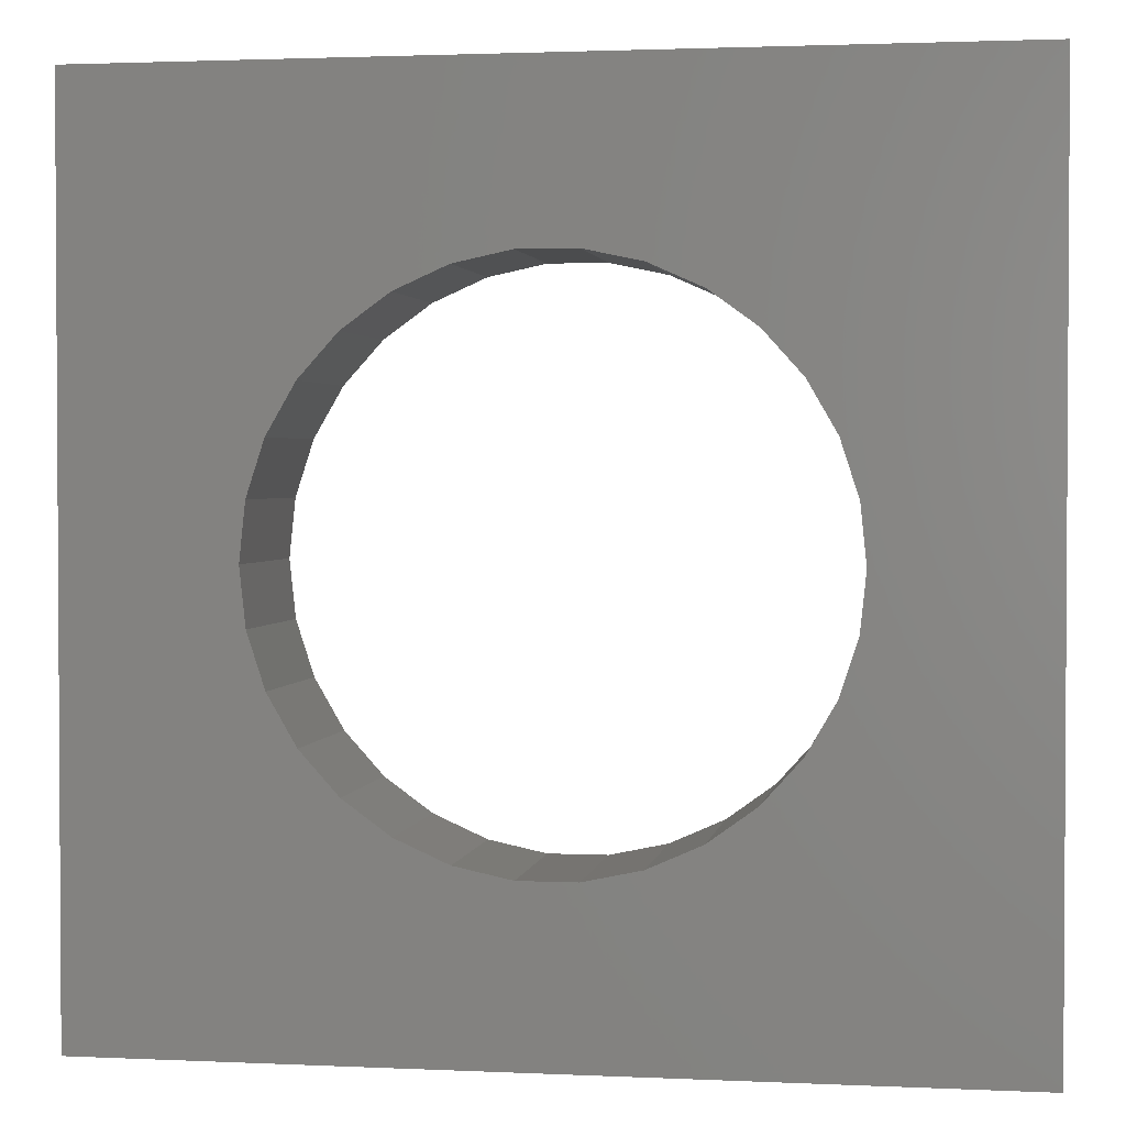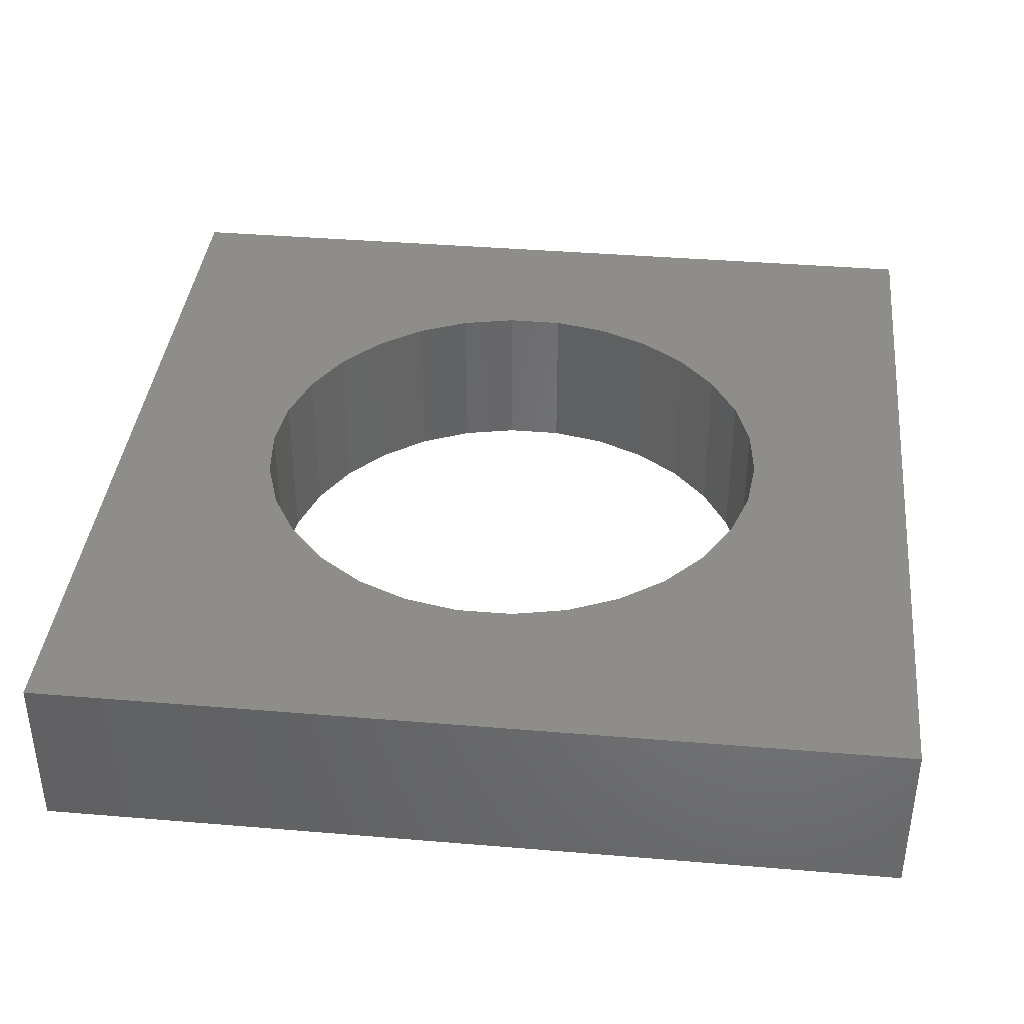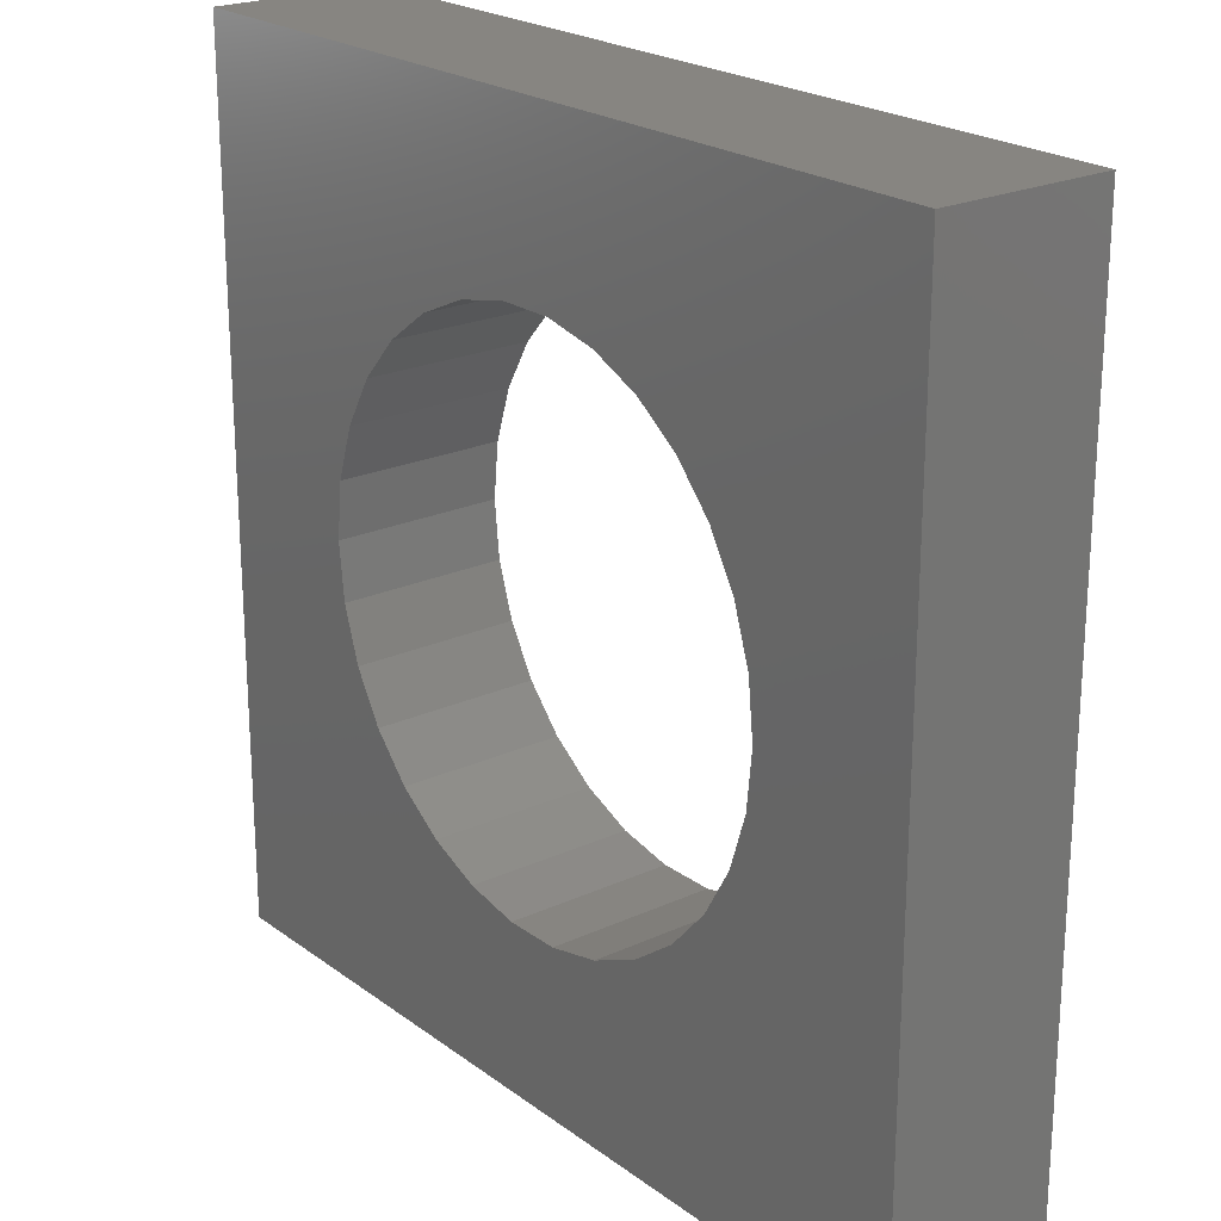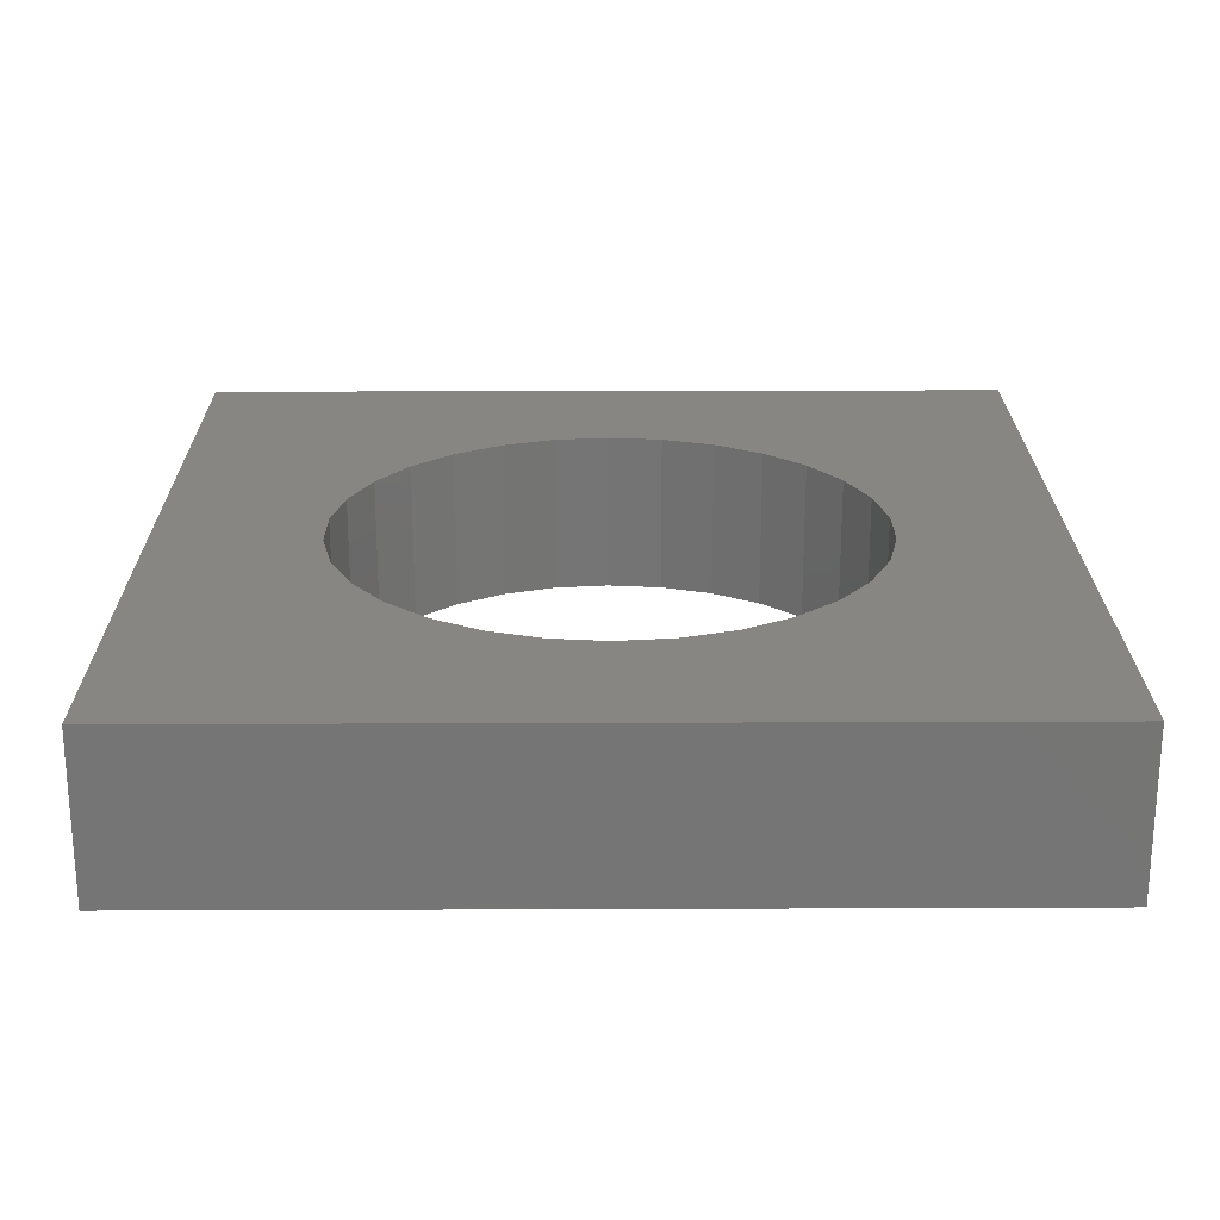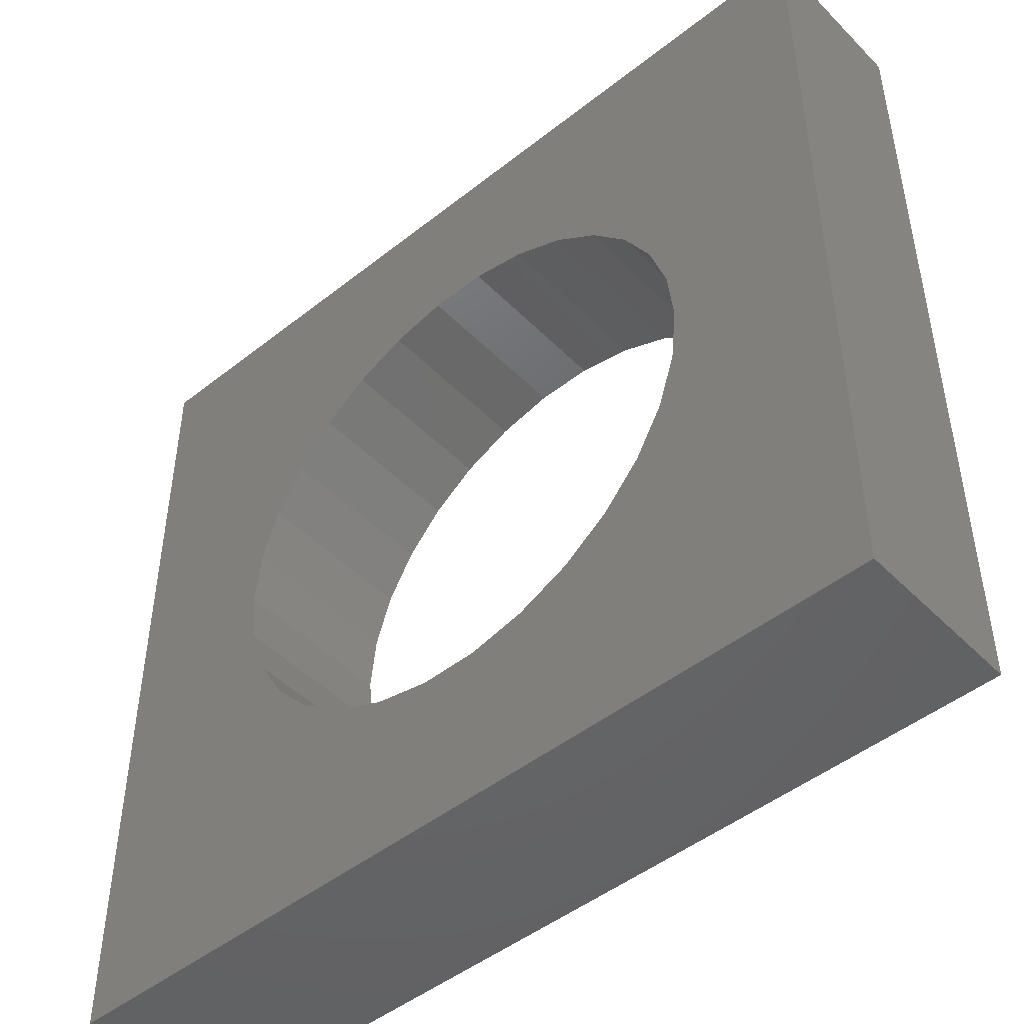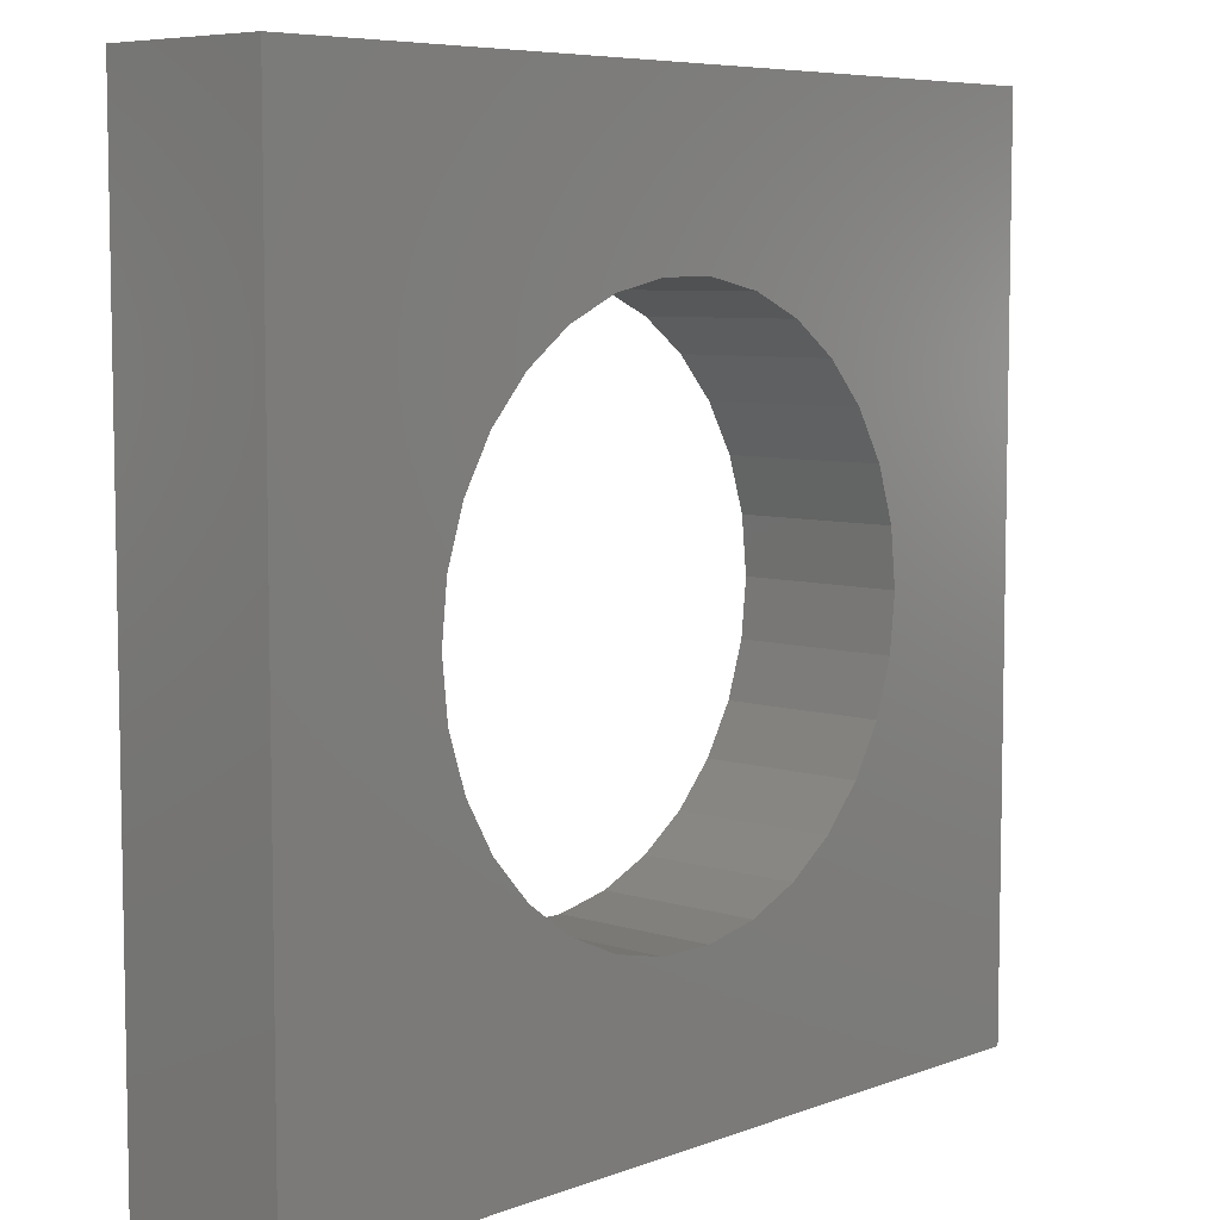
<metadata>
{"format":"stl","ext":"stl","renderer":"f3d","projection":"perspective","resolution":1024,"background":"white","views":[{"elev":2.0,"azim":-170.6,"up":"+Y"},{"elev":38.7,"azim":-174.0,"up":"+Z"},{"elev":22.2,"azim":-128.6,"up":"+Y"},{"elev":22.5,"azim":89.6,"up":"+Z"},{"elev":-47.5,"azim":41.7,"up":"+Y"},{"elev":6.8,"azim":132.7,"up":"+Y"}]}
</metadata>
<code>
# stl→obj: 96 verts, 192 faces
v 4.933 -2.196 2
v 5.2 -5.2 2
v 5.2 -1.375 2
v 4.369 -3.174 2
v 3.613 -4.013 2
v 2.7 -4.677 2
v 1.669 -5.136 2
v 1.366 -5.2 2
v -1.669 -5.136 2
v -5.2 -5.2 2
v -1.366 -5.2 2
v -2.7 -4.677 2
v -3.613 -4.013 2
v -4.369 -3.174 2
v -4.933 -2.196 2
v -5.2 -1.375 2
v 5.2 5.2 2
v 4.933 2.196 2
v 5.2 1.375 2
v 4.369 3.174 2
v 3.613 4.013 2
v 2.7 4.677 2
v 1.669 5.136 2
v 1.366 5.2 2
v -5.2 5.2 2
v -1.669 5.136 2
v -1.366 5.2 2
v -2.7 4.677 2
v -3.613 4.013 2
v -4.369 3.174 2
v -4.933 2.196 2
v -5.2 1.375 2
v 2.96 1.318 2
v 3.24 0 2
v 3.169 -0.6736 2
v 2.621 1.904 2
v 2.96 -1.318 2
v 3.169 0.6736 2
v 2.168 2.408 2
v 1.62 2.806 2
v 1.001 3.081 2
v 0.3387 3.222 2
v -0.3387 3.222 2
v -1.001 3.081 2
v -1.62 2.806 2
v -2.168 2.408 2
v -2.621 1.904 2
v -2.96 1.318 2
v 2.621 -1.904 2
v 2.168 -2.408 2
v 1.62 -2.806 2
v 1.001 -3.081 2
v 0.3387 -3.222 2
v -0.3387 -3.222 2
v -1.001 -3.081 2
v -1.62 -2.806 2
v -2.168 -2.408 2
v -2.621 -1.904 2
v -2.96 -1.318 2
v -3.169 -0.6736 2
v -3.24 0 2
v -3.169 0.6736 2
v 2.96 1.318 0
v 2.621 1.904 0
v -3.169 0.6736 0
v -3.24 0 0
v 2.168 2.408 0
v -1.62 2.806 0
v -1.001 3.081 0
v -2.96 1.318 0
v 3.169 -0.6736 0
v 3.24 0 0
v 1.62 2.806 0
v -0.3387 3.222 0
v 0.3387 3.222 0
v 1.001 3.081 0
v -2.621 1.904 0
v -2.168 2.408 0
v 3.169 0.6736 0
v -0.3387 -3.222 0
v -1.001 -3.081 0
v -3.169 -0.6736 0
v -2.96 -1.318 0
v 2.168 -2.408 0
v 1.62 -2.806 0
v 2.96 -1.318 0
v 2.621 -1.904 0
v 1.001 -3.081 0
v 0.3387 -3.222 0
v -2.621 -1.904 0
v -2.168 -2.408 0
v -1.62 -2.806 0
v -5.2 5.2 0
v -5.2 -5.2 0
v 5.2 5.2 0
v 5.2 -5.2 0
f 1 2 3
f 4 2 1
f 5 2 4
f 6 2 5
f 7 2 6
f 2 7 8
f 9 10 11
f 12 10 9
f 13 10 12
f 14 10 13
f 15 10 14
f 10 15 16
f 17 18 19
f 17 20 18
f 17 21 20
f 17 22 21
f 17 23 22
f 23 17 24
f 25 26 27
f 25 28 26
f 25 29 28
f 25 30 29
f 25 31 30
f 31 25 32
f 33 19 18
f 19 34 3
f 33 18 20
f 35 3 34
f 36 20 21
f 37 3 35
f 3 37 1
f 19 38 34
f 19 33 38
f 39 21 22
f 20 36 33
f 21 39 36
f 40 22 23
f 22 40 39
f 41 23 24
f 23 41 40
f 24 42 41
f 24 43 42
f 27 43 24
f 43 27 44
f 26 44 27
f 44 26 45
f 28 45 26
f 45 28 46
f 29 46 28
f 46 29 47
f 30 47 29
f 31 48 30
f 47 30 48
f 1 37 4
f 49 4 37
f 4 49 5
f 50 5 49
f 5 50 6
f 51 6 50
f 6 51 7
f 52 7 51
f 7 52 8
f 53 8 52
f 54 8 53
f 11 54 55
f 54 11 8
f 9 55 56
f 55 9 11
f 12 56 57
f 13 57 58
f 56 12 9
f 14 58 59
f 16 59 60
f 57 13 12
f 16 60 61
f 32 48 31
f 48 32 62
f 16 61 32
f 62 32 61
f 59 16 15
f 58 14 13
f 59 15 14
f 63 36 64
f 36 63 33
f 61 65 62
f 65 61 66
f 64 39 67
f 39 64 36
f 68 44 45
f 44 68 69
f 62 70 48
f 70 62 65
f 71 34 72
f 34 71 35
f 73 39 40
f 39 73 67
f 74 42 43
f 42 74 75
f 76 40 41
f 40 76 73
f 48 77 47
f 77 48 70
f 78 45 46
f 45 78 68
f 69 43 44
f 43 69 74
f 47 78 46
f 78 47 77
f 72 38 79
f 38 72 34
f 80 55 54
f 55 80 81
f 60 66 61
f 66 60 82
f 59 82 60
f 82 59 83
f 84 51 50
f 51 84 85
f 79 33 63
f 33 79 38
f 75 41 42
f 41 75 76
f 86 35 71
f 35 86 37
f 87 37 86
f 37 87 49
f 88 53 52
f 53 88 89
f 85 52 51
f 52 85 88
f 84 49 87
f 49 84 50
f 57 90 58
f 90 57 91
f 58 83 59
f 83 58 90
f 81 56 55
f 56 81 92
f 89 54 53
f 54 89 80
f 92 57 56
f 57 92 91
f 93 32 25
f 93 16 32
f 94 16 93
f 16 94 10
f 19 95 17
f 3 95 19
f 96 3 2
f 3 96 95
f 95 24 17
f 24 95 27
f 93 27 95
f 27 93 25
f 96 72 95
f 96 71 72
f 96 86 71
f 96 87 86
f 96 84 87
f 96 85 84
f 96 88 85
f 96 89 88
f 96 80 89
f 94 80 96
f 82 94 66
f 83 94 82
f 90 94 83
f 91 94 90
f 92 94 91
f 81 94 92
f 80 94 81
f 79 95 72
f 63 95 79
f 64 95 63
f 67 95 64
f 73 95 67
f 76 95 73
f 75 95 76
f 74 95 75
f 93 74 69
f 93 66 94
f 66 93 65
f 74 93 95
f 68 93 69
f 78 93 68
f 77 93 78
f 70 93 77
f 65 93 70
f 94 11 10
f 11 94 8
f 96 8 94
f 8 96 2

</code>
